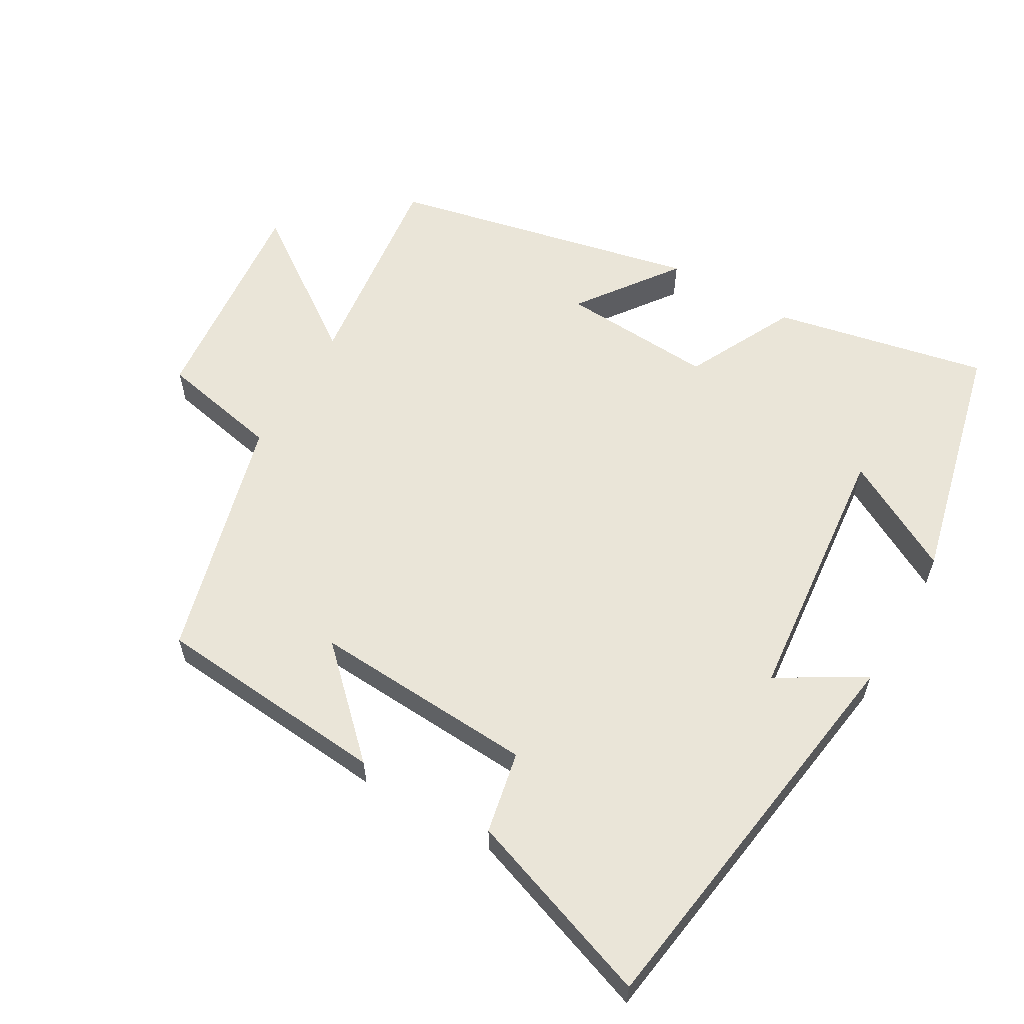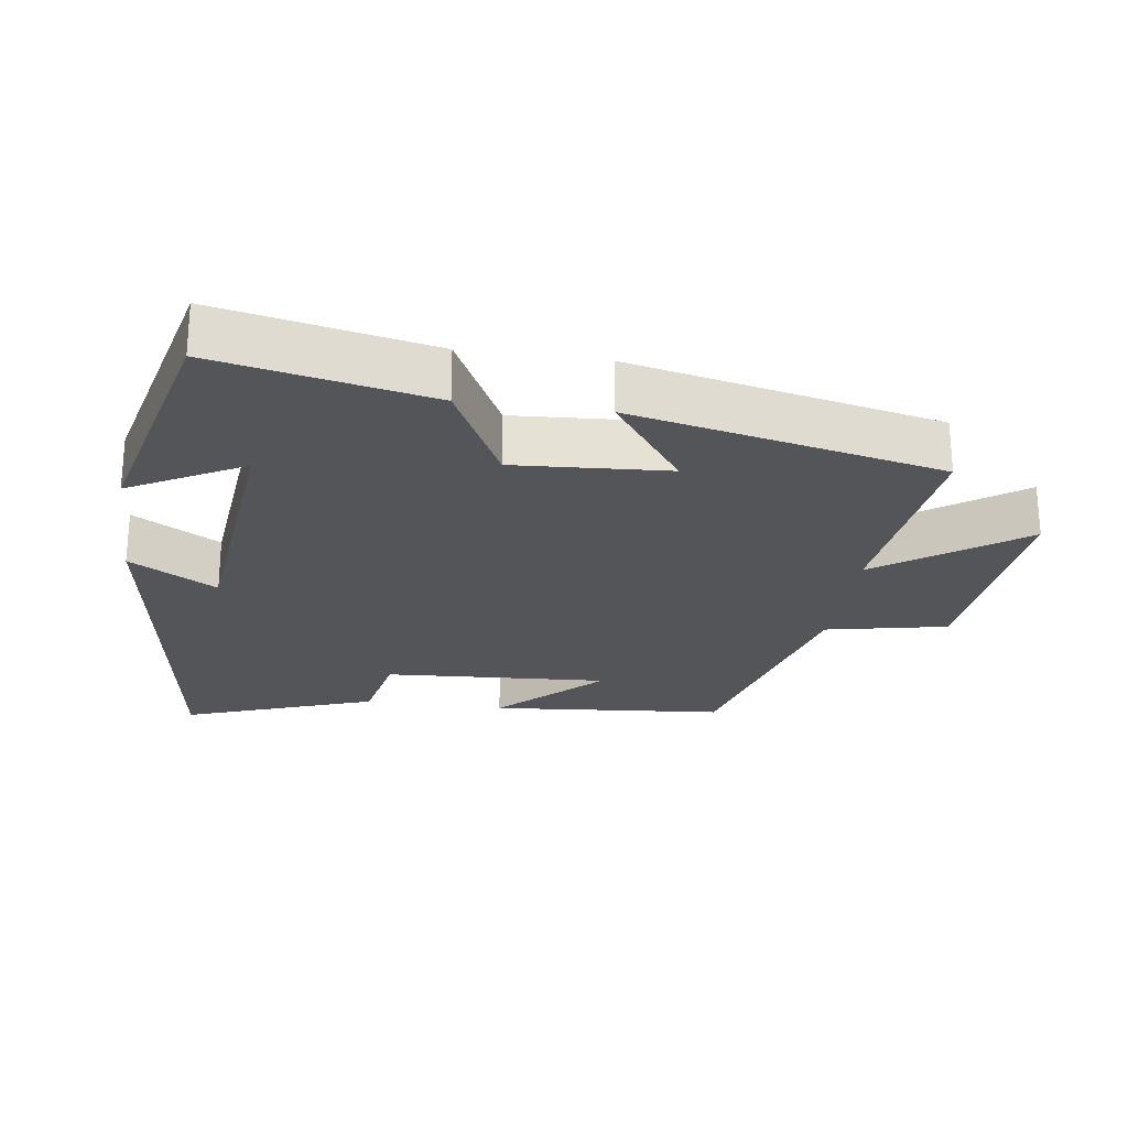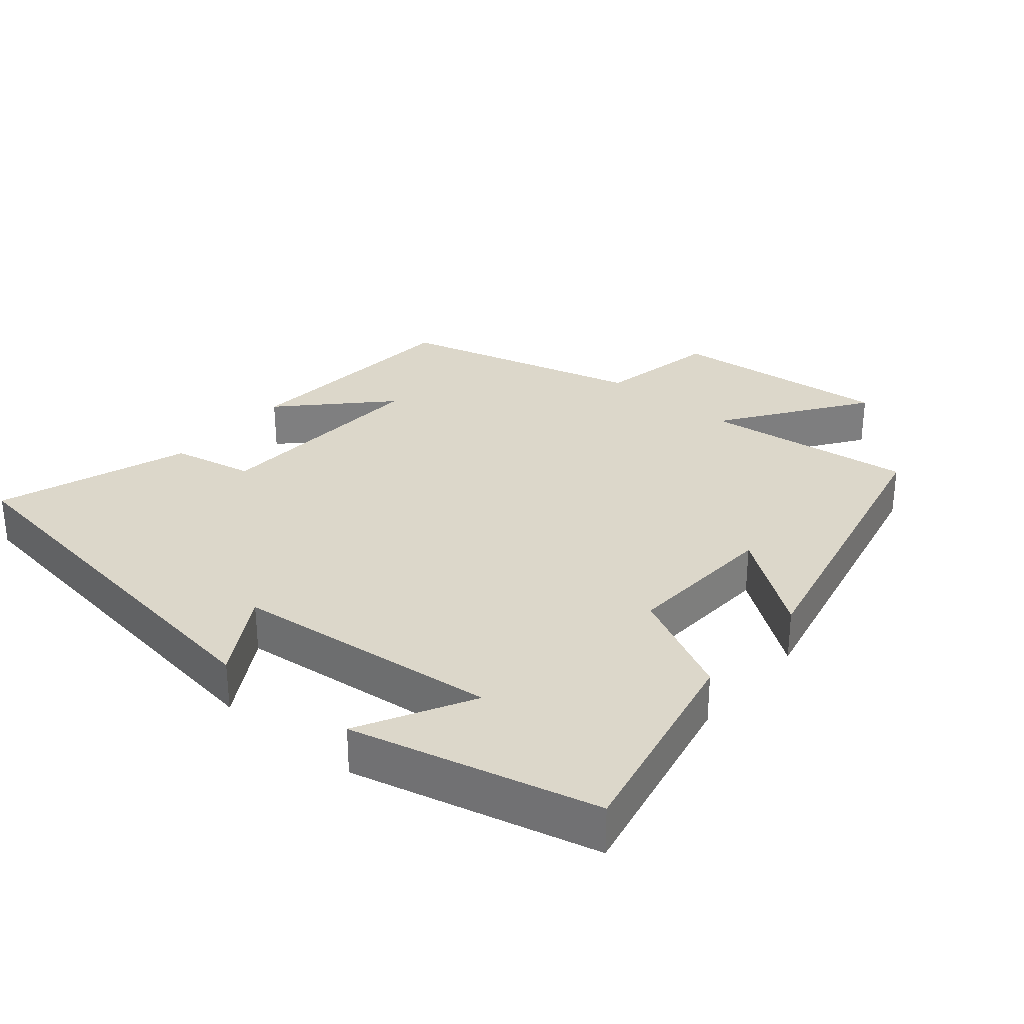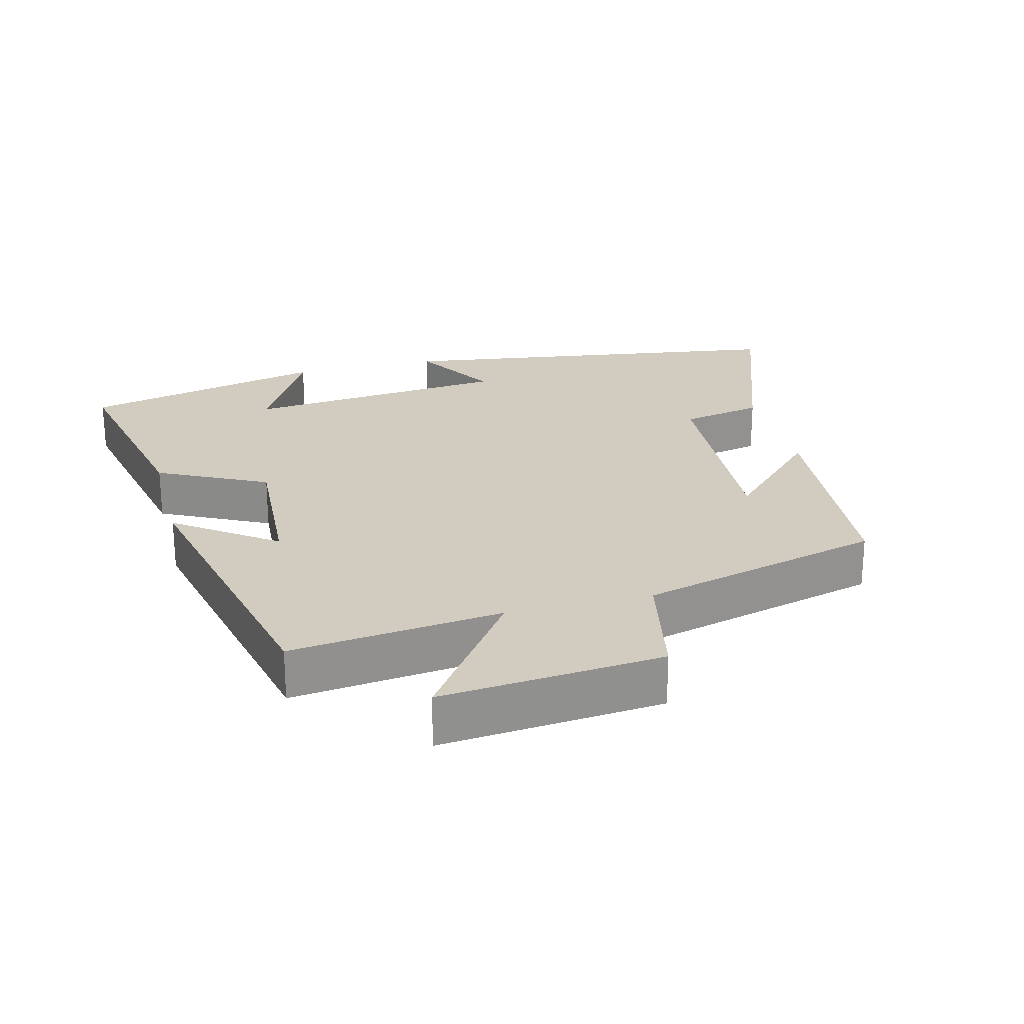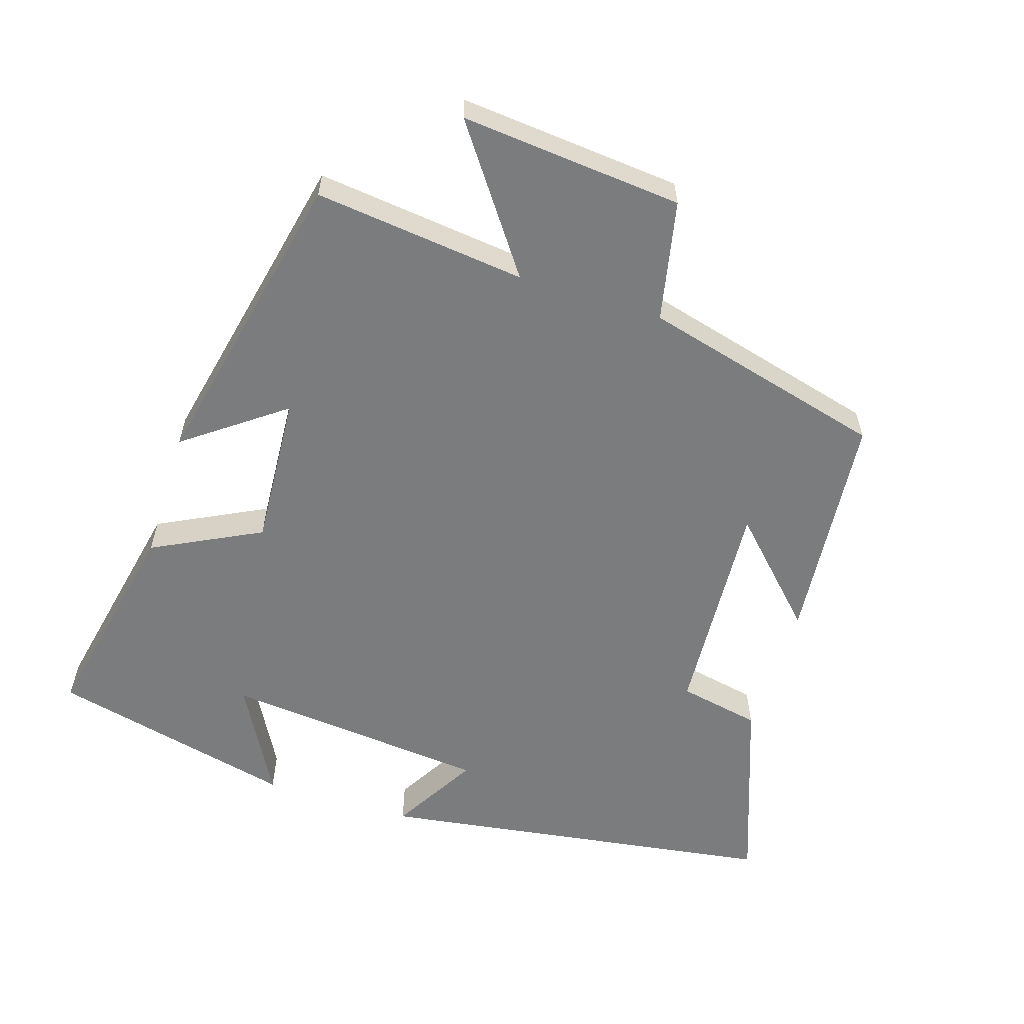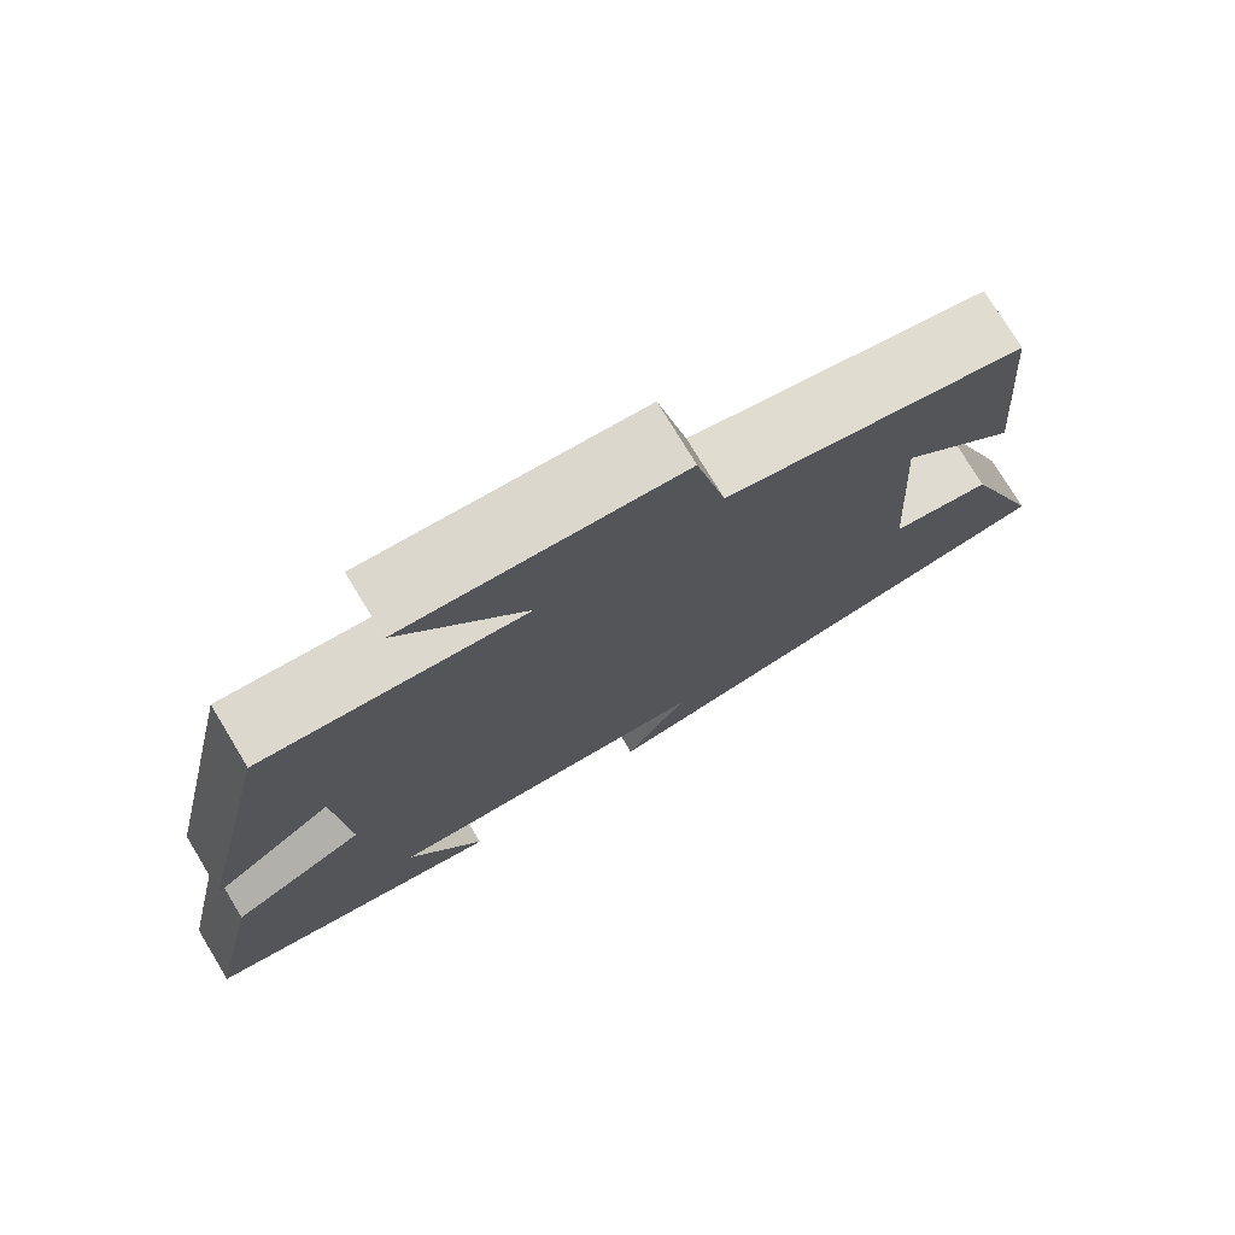
<metadata>
{"format":"obj","ext":"obj","renderer":"f3d","projection":"perspective","resolution":1024,"background":"white","views":[{"elev":59.5,"azim":120.0,"up":"+Y"},{"elev":-24.5,"azim":-98.1,"up":"+Y"},{"elev":30.6,"azim":-140.2,"up":"+Y"},{"elev":24.1,"azim":-14.5,"up":"+Y"},{"elev":-58.7,"azim":-17.5,"up":"+Y"},{"elev":76.4,"azim":-31.2,"up":"+Z"}]}
</metadata>
<code>
v -0.403 0.07 0.536
v -0.096 0.07 0.5
v -0.242 0.07 0.705
v 0.08 0.07 0.675
v 0.116 0.07 0.5
v 0.47 0.07 0.407
v 0.5 0.07 0.068
v 0.361 0.07 0.21
v 0.381 0.07 -0.114
v 0.5 0.07 -0.138
v 0.599 0.07 -0.415
v 0.016 0.07 -0.5
v 0.089 0.07 -0.375
v -0.297 0.07 -0.337
v -0.208 0.07 -0.5
v -0.564 0.07 -0.415
v -0.5 0.07 -0.106
v -0.343 0.07 -0.027
v -0.357 0.07 0.195
v -0.5 0.07 0.09
v -0.403 0 0.536
v -0.096 0 0.5
v -0.242 0 0.705
v 0.08 0 0.675
v 0.116 0 0.5
v 0.47 0 0.407
v 0.5 0 0.068
v 0.361 0 0.21
v 0.381 0 -0.114
v 0.5 0 -0.138
v 0.599 0 -0.415
v 0.016 0 -0.5
v 0.089 0 -0.375
v -0.297 0 -0.337
v -0.208 0 -0.5
v -0.564 0 -0.415
v -0.5 0 -0.106
v -0.343 0 -0.027
v -0.357 0 0.195
v -0.5 0 0.09
f 19 20 1 2
f 18 19 2
f 16 17 18
f 14 15 16
f 14 16 18
f 13 14 18 2
f 9 10 11 12
f 9 12 13
f 8 9 13 2
f 5 6 7 8
f 2 3 4 5
f 2 5 8
f 22 21 40 39
f 22 39 38
f 38 37 36
f 36 35 34
f 38 36 34
f 22 38 34 33
f 32 31 30 29
f 33 32 29
f 22 33 29 28
f 28 27 26 25
f 25 24 23 22
f 28 25 22
f 1 21 22 2
f 2 22 23 3
f 3 23 24 4
f 4 24 25 5
f 5 25 26 6
f 6 26 27 7
f 7 27 28 8
f 8 28 29 9
f 9 29 30 10
f 10 30 31 11
f 11 31 32 12
f 12 32 33 13
f 13 33 34 14
f 14 34 35 15
f 15 35 36 16
f 16 36 37 17
f 17 37 38 18
f 18 38 39 19
f 19 39 40 20
f 20 40 21 1

</code>
